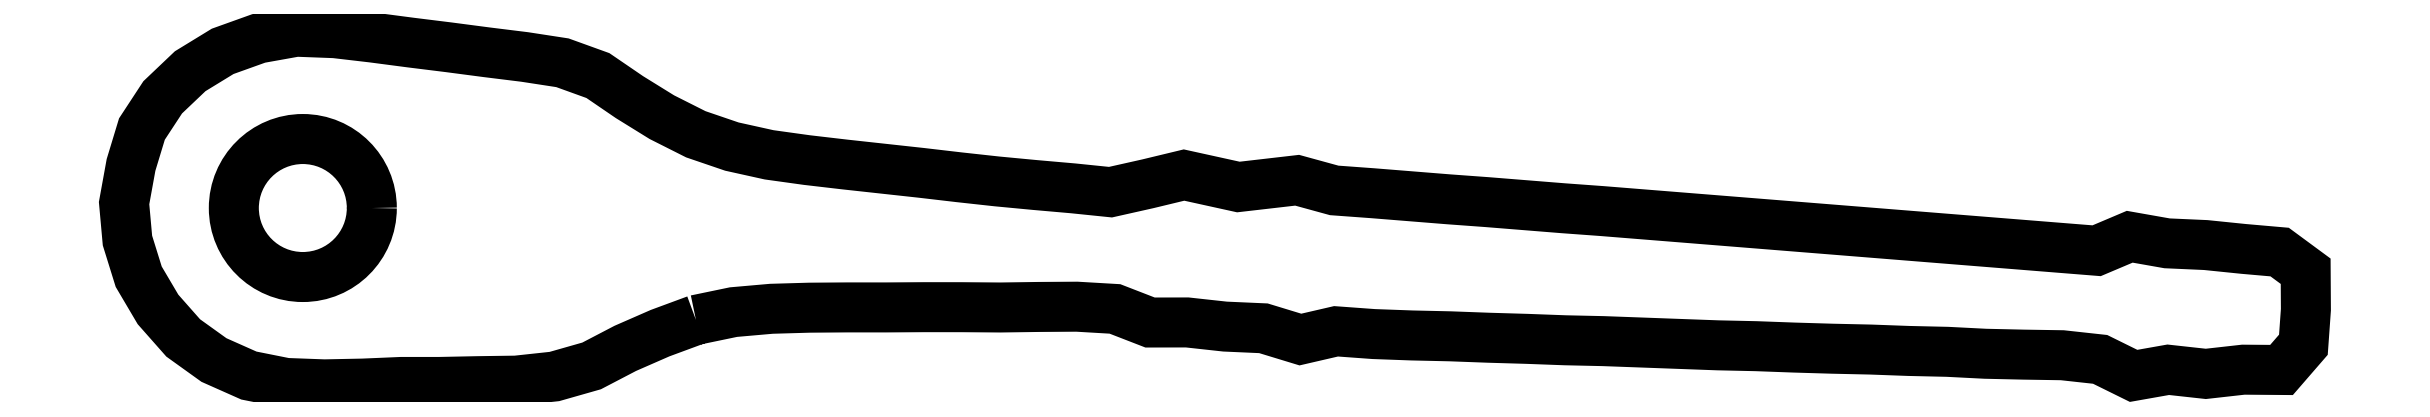
<metadata>
{"format":"dxf","ext":"dxf","renderer":"ezdxf+matplotlib","layout":"modelspace","background":"white","min_lineweight":24,"dpi":150}
</metadata>
<code>
0
SECTION
2
ENTITIES
0
LWPOLYLINE
8
0
90
123
70
1
43
0
10
67.7
20
135
10
71.15
20
135.7
10
74.65
20
136
10
78.15
20
136.1
10
81.64
20
136.2
10
85.16
20
136.2
10
88.68
20
136.2
10
92.2
20
136.2
10
95.72
20
136.2
10
99.24
20
136.2
10
102.8
20
136.2
10
106.3
20
136
10
109.5
20
134.8
10
112.9
20
134.8
10
116.4
20
134.4
10
119.9
20
134.2
10
123.3
20
133.2
10
126.6
20
134
10
130.1
20
133.7
10
133.6
20
133.6
10
137.1
20
133.5
10
140.7
20
133.4
10
144.2
20
133.3
10
147.7
20
133.1
10
151.2
20
133.1
10
154.7
20
132.9
10
158.2
20
132.8
10
161.8
20
132.7
10
165.3
20
132.6
10
168.8
20
132.5
10
172.3
20
132.4
10
175.8
20
132.3
10
179.3
20
132.2
10
182.9
20
132.1
10
186.4
20
131.9
10
189.9
20
131.8
10
193.4
20
131.8
10
196.9
20
131.4
10
200
20
129.9
10
203.2
20
130.4
10
206.7
20
130.1
10
210.1
20
130.4
10
213.6
20
130.4
10
215.6
20
132.7
10
215.9
20
136
10
215.8
20
139.5
10
213.4
20
141.3
10
210.1
20
141.6
10
206.6
20
141.9
10
203.1
20
142.1
10
199.7
20
142.7
10
196.6
20
141.4
10
193.3
20
141.7
10
189.7
20
141.9
10
186.2
20
142.2
10
182.7
20
142.5
10
179.2
20
142.8
10
175.7
20
143.1
10
172.1
20
143.3
10
168.6
20
143.6
10
165.1
20
143.9
10
161.6
20
144.2
10
158.1
20
144.5
10
154.6
20
144.8
10
151.1
20
145
10
147.5
20
145.3
10
144
20
145.6
10
140.5
20
145.9
10
137
20
146.1
10
133.5
20
146.4
10
130
20
146.7
10
126.4
20
146.9
10
123
20
147.9
10
117.6
20
147.2
10
112.6
20
148.3
10
109.3
20
147.5
10
105.9
20
146.8
10
102.4
20
147.1
10
98.9
20
147.4
10
95.41
20
147.8
10
91.92
20
148.1
10
88.44
20
148.6
10
84.93
20
148.9
10
81.42
20
149.3
10
77.91
20
149.7
10
74.43
20
150.2
10
71.01
20
151
10
67.69
20
152.1
10
64.56
20
153.7
10
61.59
20
155.5
10
58.68
20
157.5
10
55.41
20
158.7
10
51.94
20
159.2
10
48.44
20
159.7
10
44.93
20
160.1
10
41.45
20
160.5
10
37.95
20
161
10
34.46
20
161.4
10
30.91
20
161.5
10
27.46
20
160.9
10
24.14
20
159.7
10
21.15
20
157.9
10
18.62
20
155.5
10
16.71
20
152.6
10
15.71
20
149.3
10
15.07
20
145.8
10
15.38
20
142.3
10
16.41
20
139
10
18.19
20
136
10
20.51
20
133.4
10
23.34
20
131.3
10
26.56
20
129.9
10
29.96
20
129.2
10
33.5
20
129.1
10
37.05
20
129.2
10
40.58
20
129.3
10
44.07
20
129.3
10
47.62
20
129.4
10
51.15
20
129.4
10
54.67
20
129.8
10
58.1
20
130.8
10
61.2
20
132.4
10
64.4
20
133.8
0
CIRCLE
8
0
10
31.52
20
145.3
30
0
40
6.35
210
0
220
0
230
1
0
ENDSEC
0
EOF

</code>
